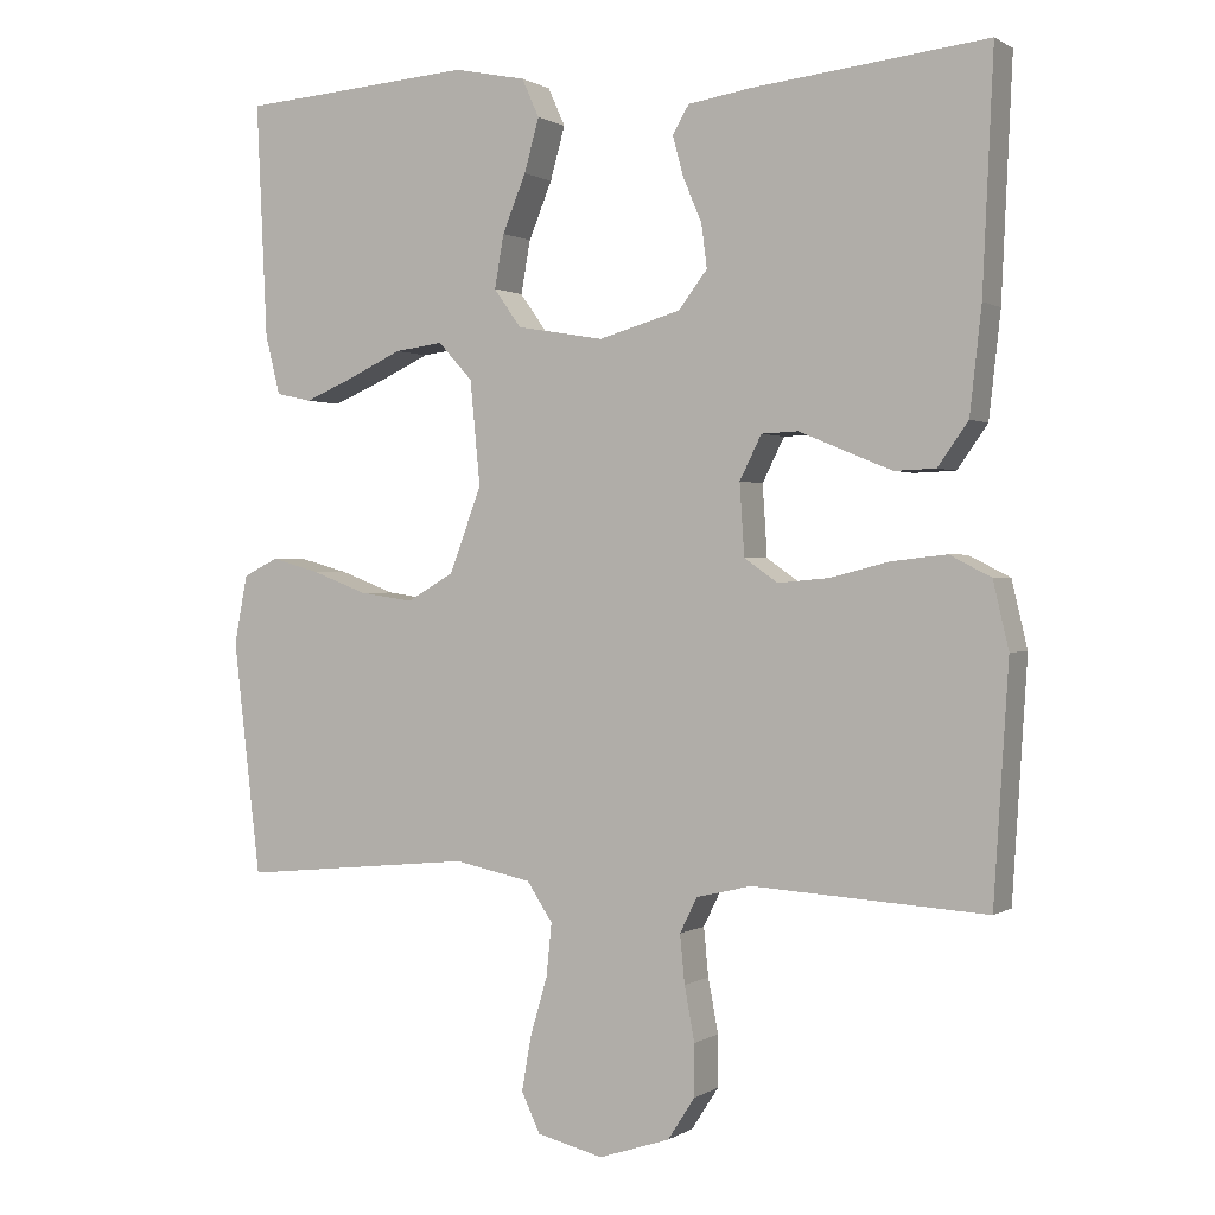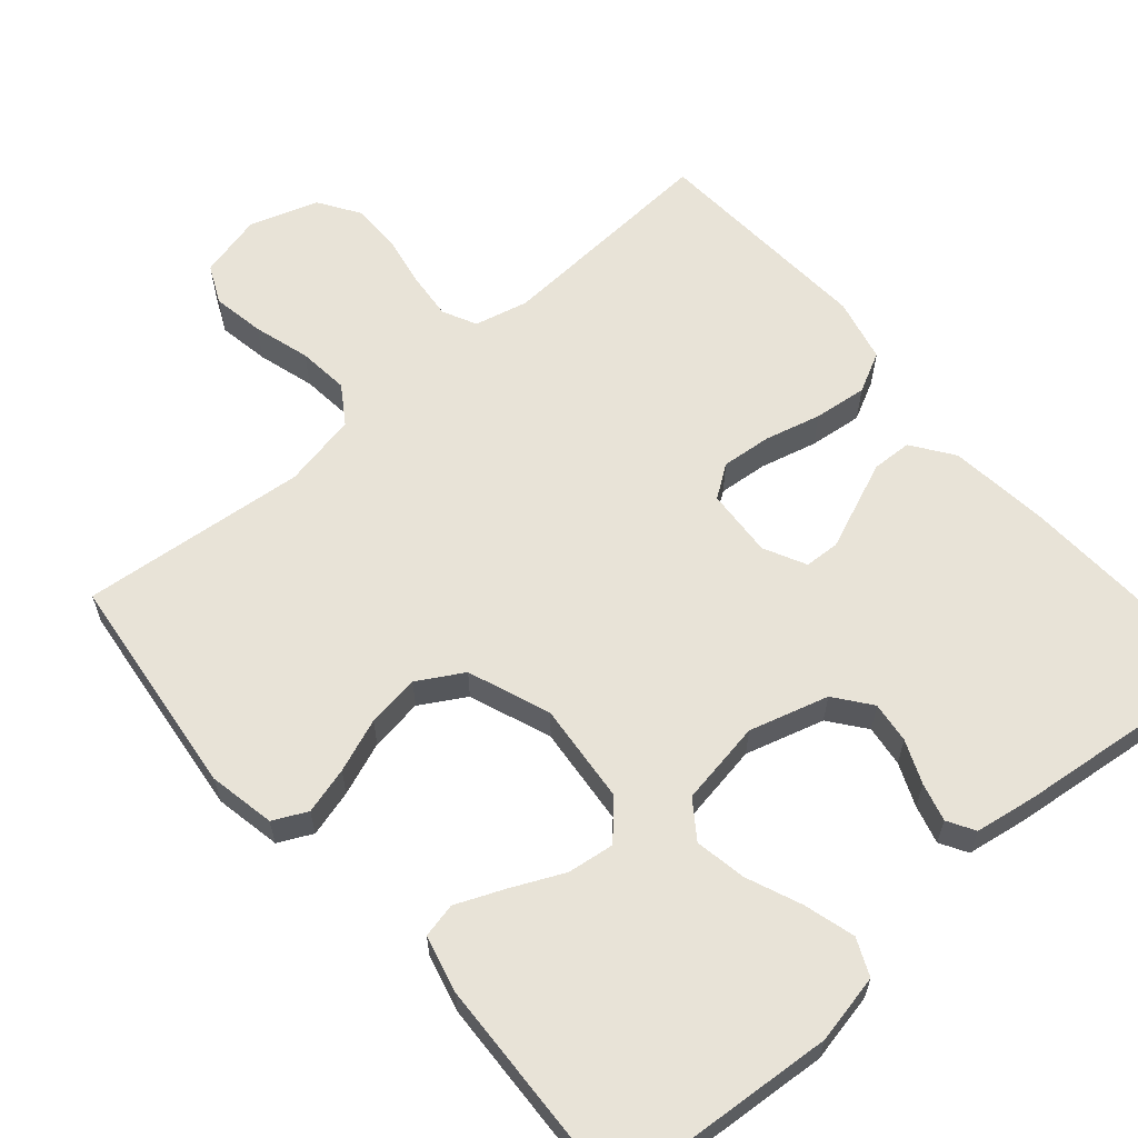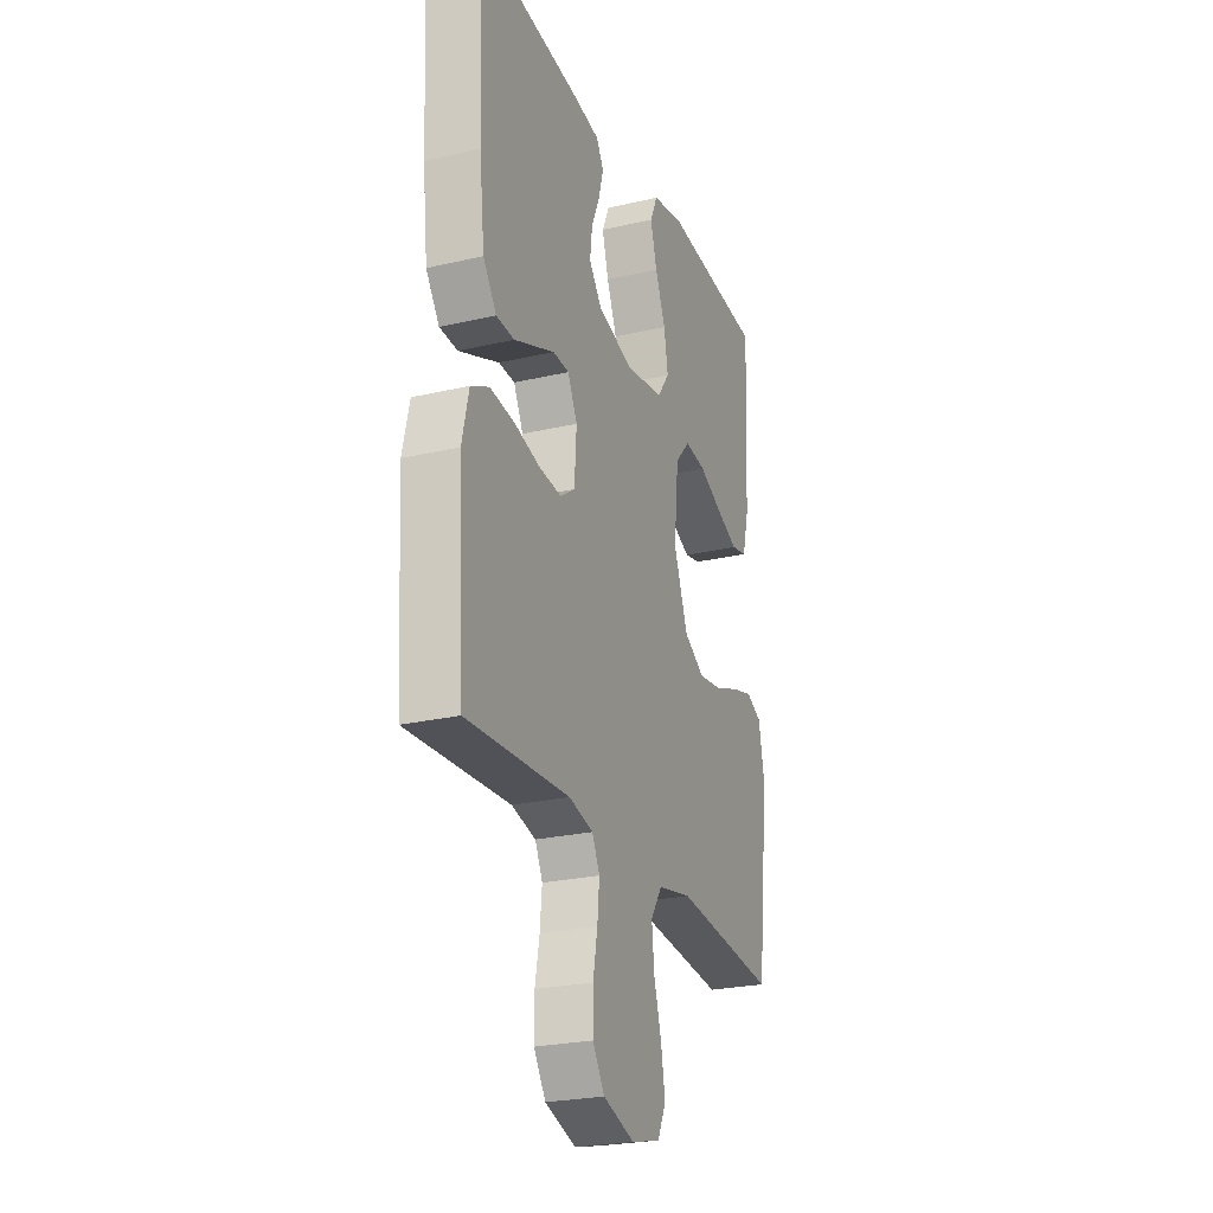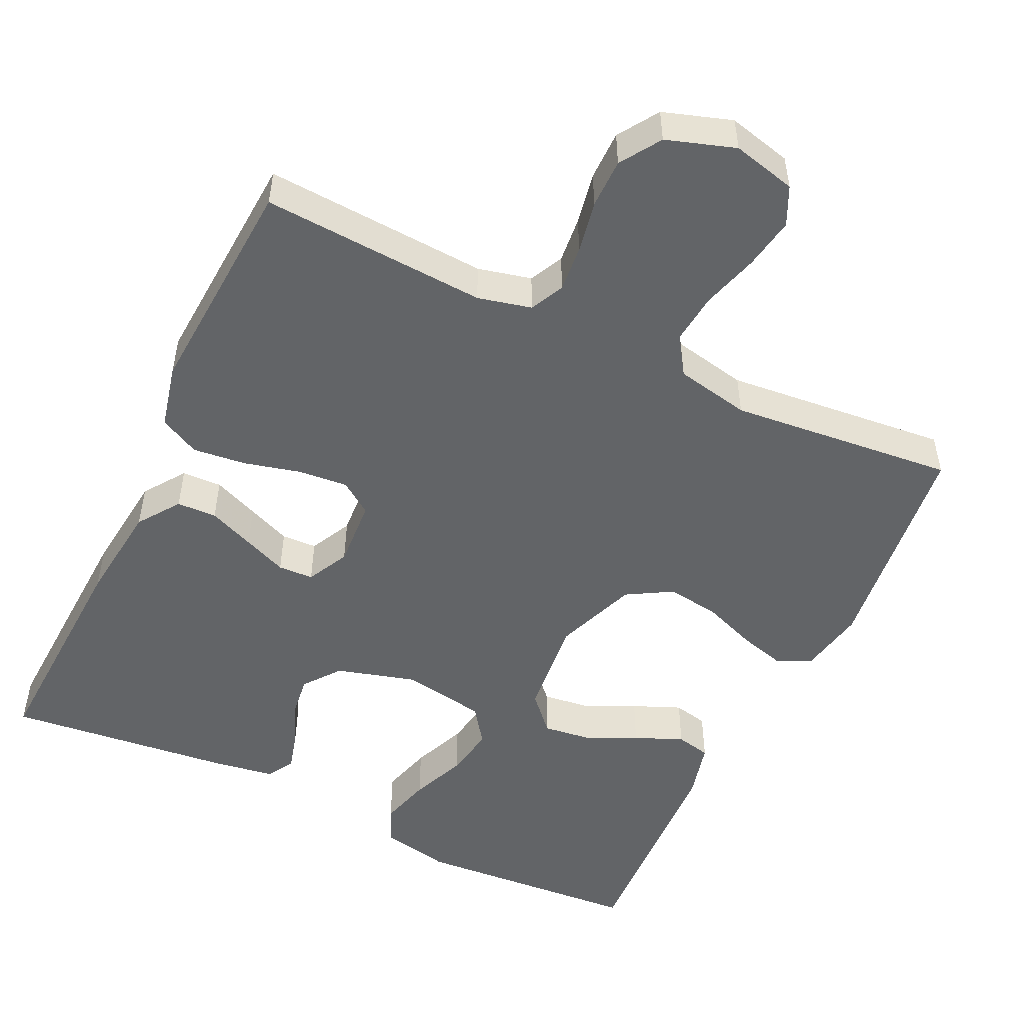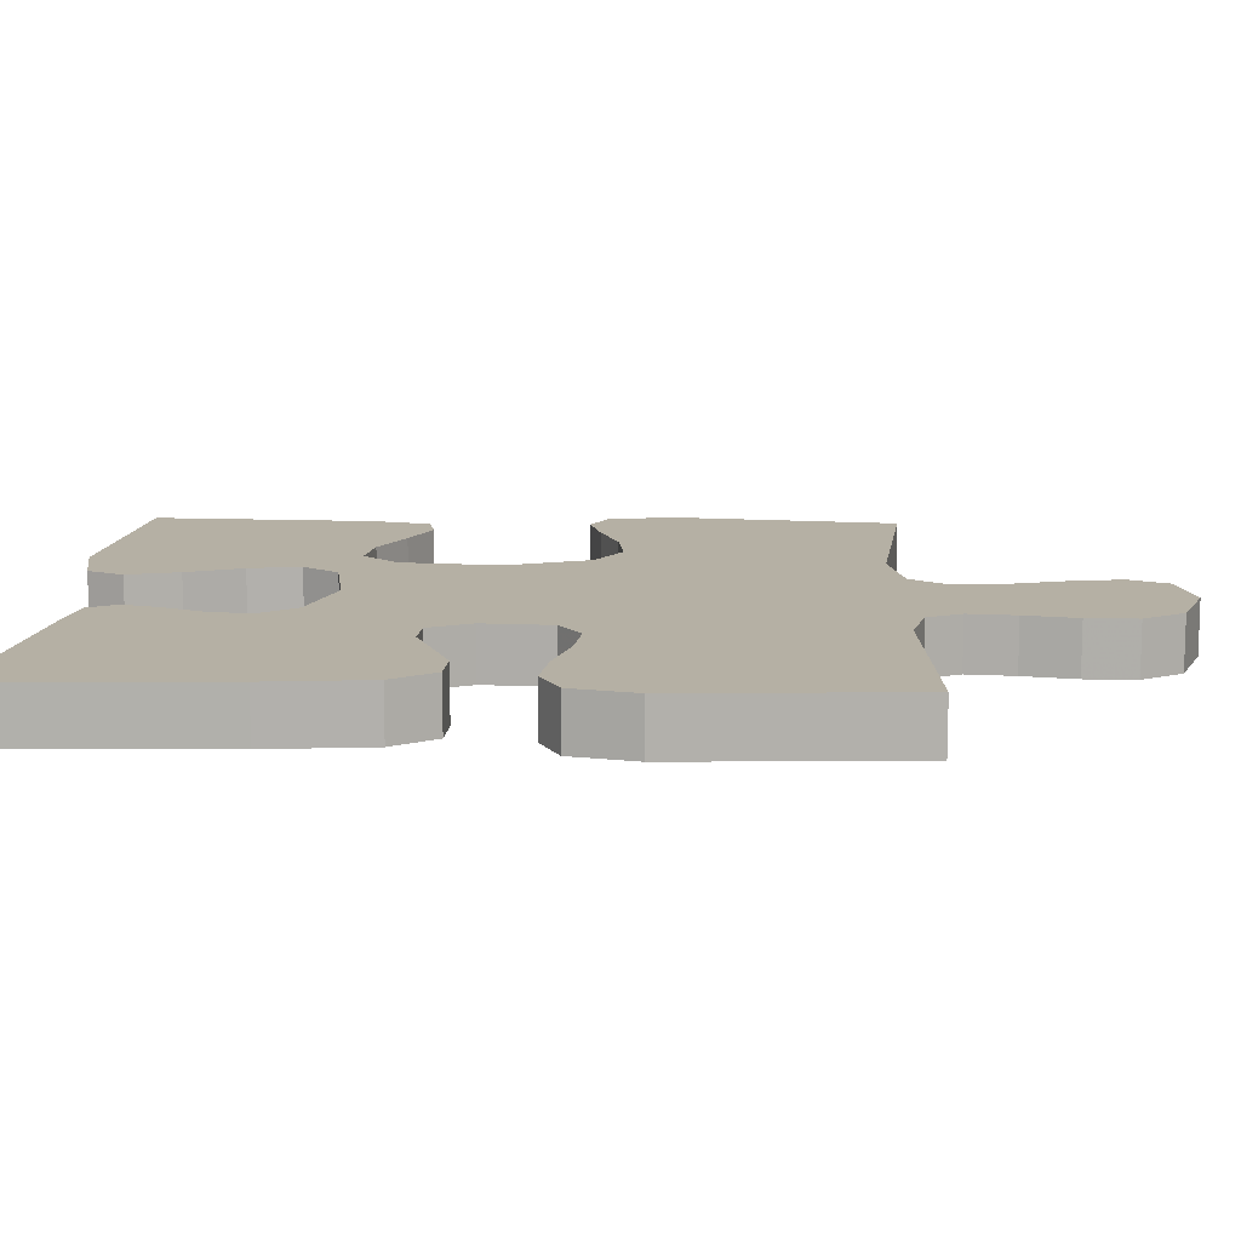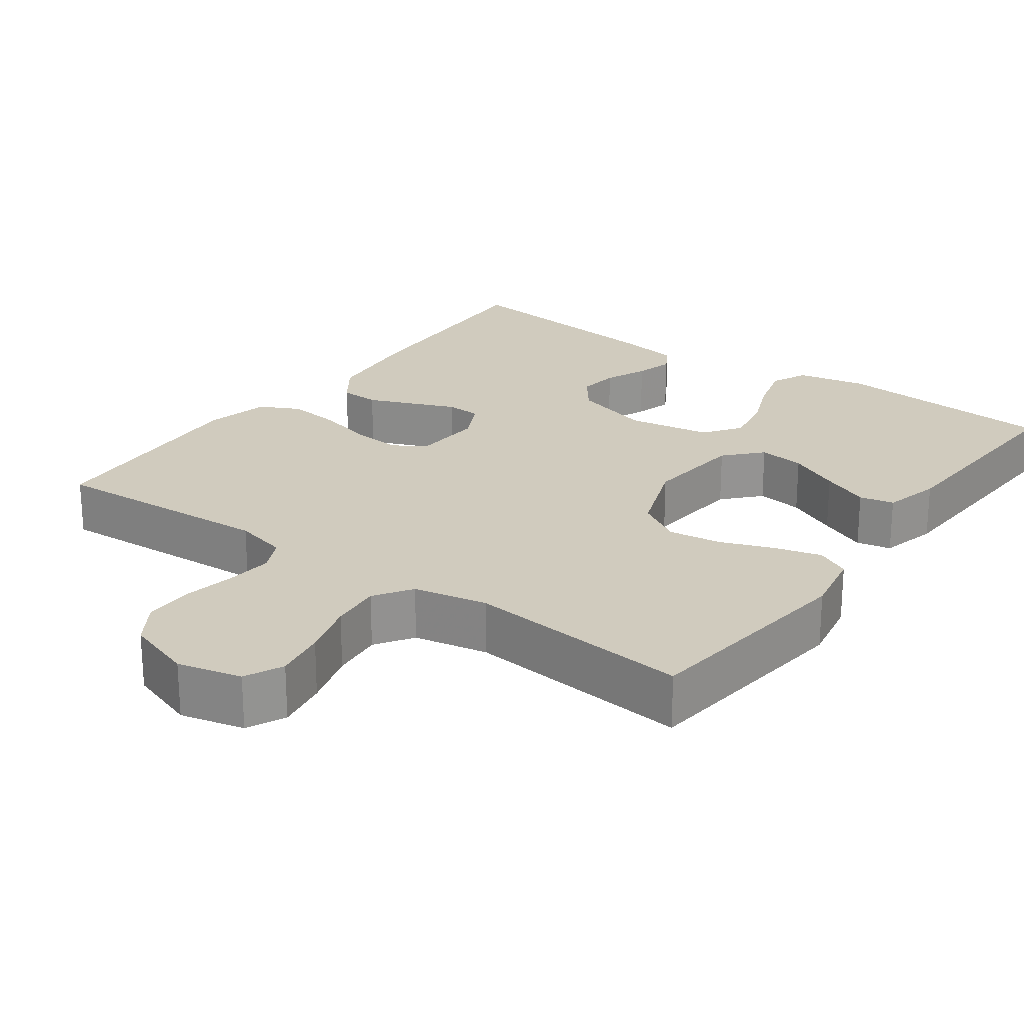
<metadata>
{"format":"obj","ext":"obj","renderer":"f3d","projection":"perspective","resolution":1024,"background":"white","views":[{"elev":0.6,"azim":26.3,"up":"+Z"},{"elev":61.7,"azim":-40.8,"up":"+Y"},{"elev":-24.9,"azim":110.8,"up":"+Z"},{"elev":-51.1,"azim":154.5,"up":"+Y"},{"elev":11.6,"azim":92.6,"up":"+Y"},{"elev":23.5,"azim":-143.9,"up":"+Y"}]}
</metadata>
<code>
v -0.5 0.07 -0.5
v -0.535 0.07 -0.2
v -0.518 0.07 -0.112
v -0.473 0.07 -0.09
v -0.411 0.07 -0.107
v -0.34 0.07 -0.134
v -0.27 0.07 -0.144
v -0.21 0.07 -0.109
v -0.169 0.07 0
v -0.182 0.07 0.133
v -0.226 0.07 0.181
v -0.288 0.07 0.173
v -0.357 0.07 0.141
v -0.421 0.07 0.114
v -0.467 0.07 0.124
v -0.486 0.07 0.2
v -0.5 0.07 0.5
v -0.2 0.07 0.522
v -0.108 0.07 0.503
v -0.086 0.07 0.454
v -0.105 0.07 0.386
v -0.135 0.07 0.313
v -0.147 0.07 0.245
v -0.112 0.07 0.196
v 0 0.07 0.177
v 0.105 0.07 0.207
v 0.142 0.07 0.255
v 0.135 0.07 0.31
v 0.111 0.07 0.367
v 0.097 0.07 0.418
v 0.118 0.07 0.454
v 0.2 0.07 0.467
v 0.5 0.07 0.5
v 0.486 0.07 0.2
v 0.471 0.07 0.066
v 0.432 0.07 0.011
v 0.379 0.07 0.009
v 0.318 0.07 0.034
v 0.26 0.07 0.058
v 0.213 0.07 0.056
v 0.185 0.07 0
v 0.191 0.07 -0.091
v 0.234 0.07 -0.121
v 0.3 0.07 -0.115
v 0.375 0.07 -0.096
v 0.446 0.07 -0.088
v 0.499 0.07 -0.115
v 0.519 0.07 -0.2
v 0.5 0.07 -0.5
v 0.2 0.07 -0.482
v 0.129 0.07 -0.499
v 0.107 0.07 -0.544
v 0.113 0.07 -0.606
v 0.126 0.07 -0.675
v 0.126 0.07 -0.741
v 0.091 0.07 -0.795
v 0 0.07 -0.825
v -0.085 0.07 -0.804
v -0.109 0.07 -0.753
v -0.097 0.07 -0.684
v -0.075 0.07 -0.609
v -0.068 0.07 -0.541
v -0.101 0.07 -0.491
v -0.2 0.07 -0.471
v -0.5 0 -0.5
v -0.535 0 -0.2
v -0.518 0 -0.112
v -0.473 0 -0.09
v -0.411 0 -0.107
v -0.34 0 -0.134
v -0.27 0 -0.144
v -0.21 0 -0.109
v -0.169 0 0
v -0.182 0 0.133
v -0.226 0 0.181
v -0.288 0 0.173
v -0.357 0 0.141
v -0.421 0 0.114
v -0.467 0 0.124
v -0.486 0 0.2
v -0.5 0 0.5
v -0.2 0 0.522
v -0.108 0 0.503
v -0.086 0 0.454
v -0.105 0 0.386
v -0.135 0 0.313
v -0.147 0 0.245
v -0.112 0 0.196
v 0 0 0.177
v 0.105 0 0.207
v 0.142 0 0.255
v 0.135 0 0.31
v 0.111 0 0.367
v 0.097 0 0.418
v 0.118 0 0.454
v 0.2 0 0.467
v 0.5 0 0.5
v 0.486 0 0.2
v 0.471 0 0.066
v 0.432 0 0.011
v 0.379 0 0.009
v 0.318 0 0.034
v 0.26 0 0.058
v 0.213 0 0.056
v 0.185 0 0
v 0.191 0 -0.091
v 0.234 0 -0.121
v 0.3 0 -0.115
v 0.375 0 -0.096
v 0.446 0 -0.088
v 0.499 0 -0.115
v 0.519 0 -0.2
v 0.5 0 -0.5
v 0.2 0 -0.482
v 0.129 0 -0.499
v 0.107 0 -0.544
v 0.113 0 -0.606
v 0.126 0 -0.675
v 0.126 0 -0.741
v 0.091 0 -0.795
v 0 0 -0.825
v -0.085 0 -0.804
v -0.109 0 -0.753
v -0.097 0 -0.684
v -0.075 0 -0.609
v -0.068 0 -0.541
v -0.101 0 -0.491
v -0.2 0 -0.471
f 58 59 60 61
f 58 61 62
f 57 58 62
f 56 57 62
f 53 54 55 56
f 52 53 56 62
f 51 52 62 63
f 47 48 49 50
f 44 45 46 47
f 43 44 47 50
f 42 43 50 51
f 36 37 38 39
f 34 35 36 39
f 34 39 40
f 33 34 40
f 32 33 40
f 31 32 40 41
f 28 29 30 31
f 27 28 31 41
f 19 20 21 22
f 19 22 23
f 18 19 23
f 17 18 23
f 16 17 23 24
f 12 13 14 15
f 12 15 16
f 11 12 16 24
f 3 4 5 6
f 3 6 7
f 64 1 2 3
f 64 3 7
f 63 64 7 8
f 51 63 8 9
f 42 51 9 10
f 26 27 41 42
f 25 26 42
f 24 25 42
f 10 11 24 42
f 125 124 123 122
f 126 125 122
f 126 122 121
f 126 121 120
f 120 119 118 117
f 126 120 117 116
f 127 126 116 115
f 114 113 112 111
f 111 110 109 108
f 114 111 108 107
f 115 114 107 106
f 103 102 101 100
f 103 100 99 98
f 104 103 98
f 104 98 97
f 104 97 96
f 105 104 96 95
f 95 94 93 92
f 105 95 92 91
f 86 85 84 83
f 87 86 83
f 87 83 82
f 87 82 81
f 88 87 81 80
f 79 78 77 76
f 80 79 76
f 88 80 76 75
f 70 69 68 67
f 71 70 67
f 67 66 65 128
f 71 67 128
f 72 71 128 127
f 73 72 127 115
f 74 73 115 106
f 106 105 91 90
f 106 90 89
f 106 89 88
f 106 88 75 74
f 1 65 66 2
f 2 66 67 3
f 3 67 68 4
f 4 68 69 5
f 5 69 70 6
f 6 70 71 7
f 7 71 72 8
f 8 72 73 9
f 9 73 74 10
f 10 74 75 11
f 11 75 76 12
f 12 76 77 13
f 13 77 78 14
f 14 78 79 15
f 15 79 80 16
f 16 80 81 17
f 17 81 82 18
f 18 82 83 19
f 19 83 84 20
f 20 84 85 21
f 21 85 86 22
f 22 86 87 23
f 23 87 88 24
f 24 88 89 25
f 25 89 90 26
f 26 90 91 27
f 27 91 92 28
f 28 92 93 29
f 29 93 94 30
f 30 94 95 31
f 31 95 96 32
f 32 96 97 33
f 33 97 98 34
f 34 98 99 35
f 35 99 100 36
f 36 100 101 37
f 37 101 102 38
f 38 102 103 39
f 39 103 104 40
f 40 104 105 41
f 41 105 106 42
f 42 106 107 43
f 43 107 108 44
f 44 108 109 45
f 45 109 110 46
f 46 110 111 47
f 47 111 112 48
f 48 112 113 49
f 49 113 114 50
f 50 114 115 51
f 51 115 116 52
f 52 116 117 53
f 53 117 118 54
f 54 118 119 55
f 55 119 120 56
f 56 120 121 57
f 57 121 122 58
f 58 122 123 59
f 59 123 124 60
f 60 124 125 61
f 61 125 126 62
f 62 126 127 63
f 63 127 128 64
f 64 128 65 1

</code>
